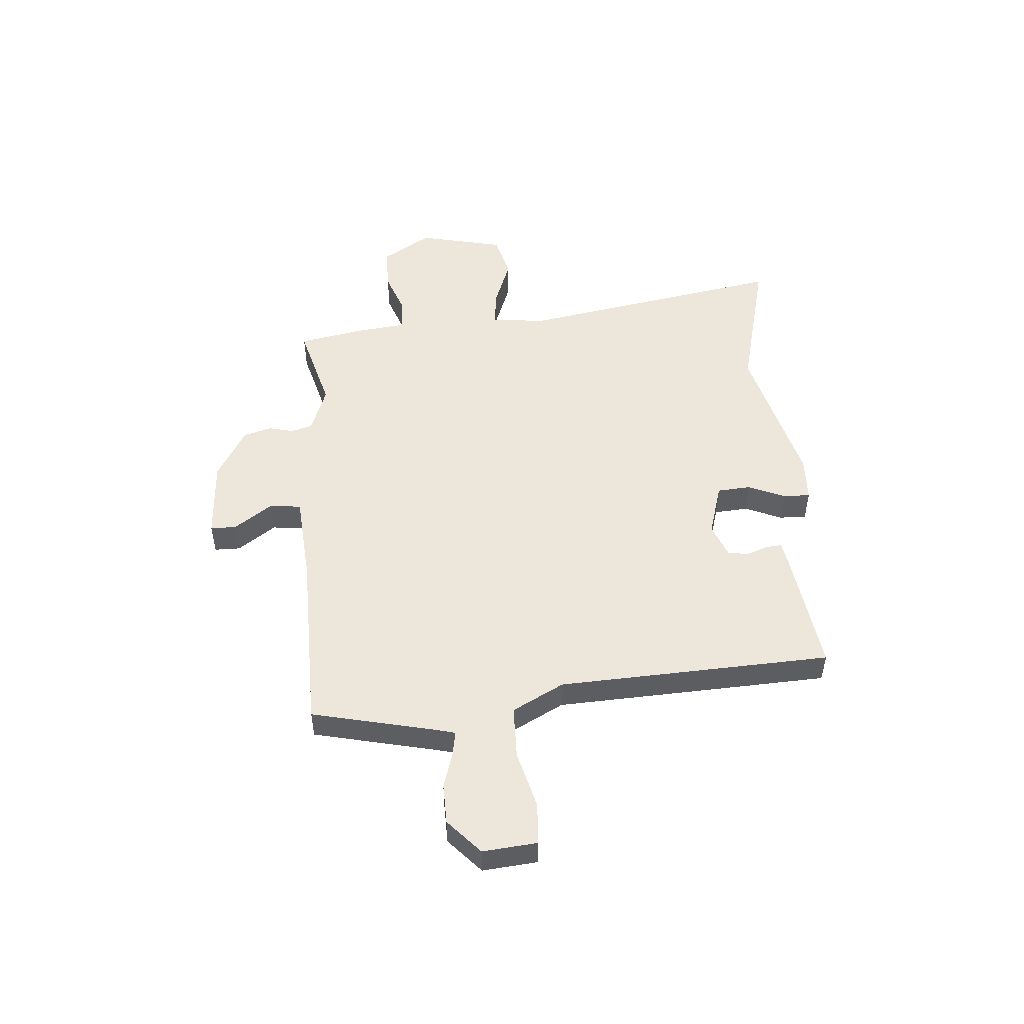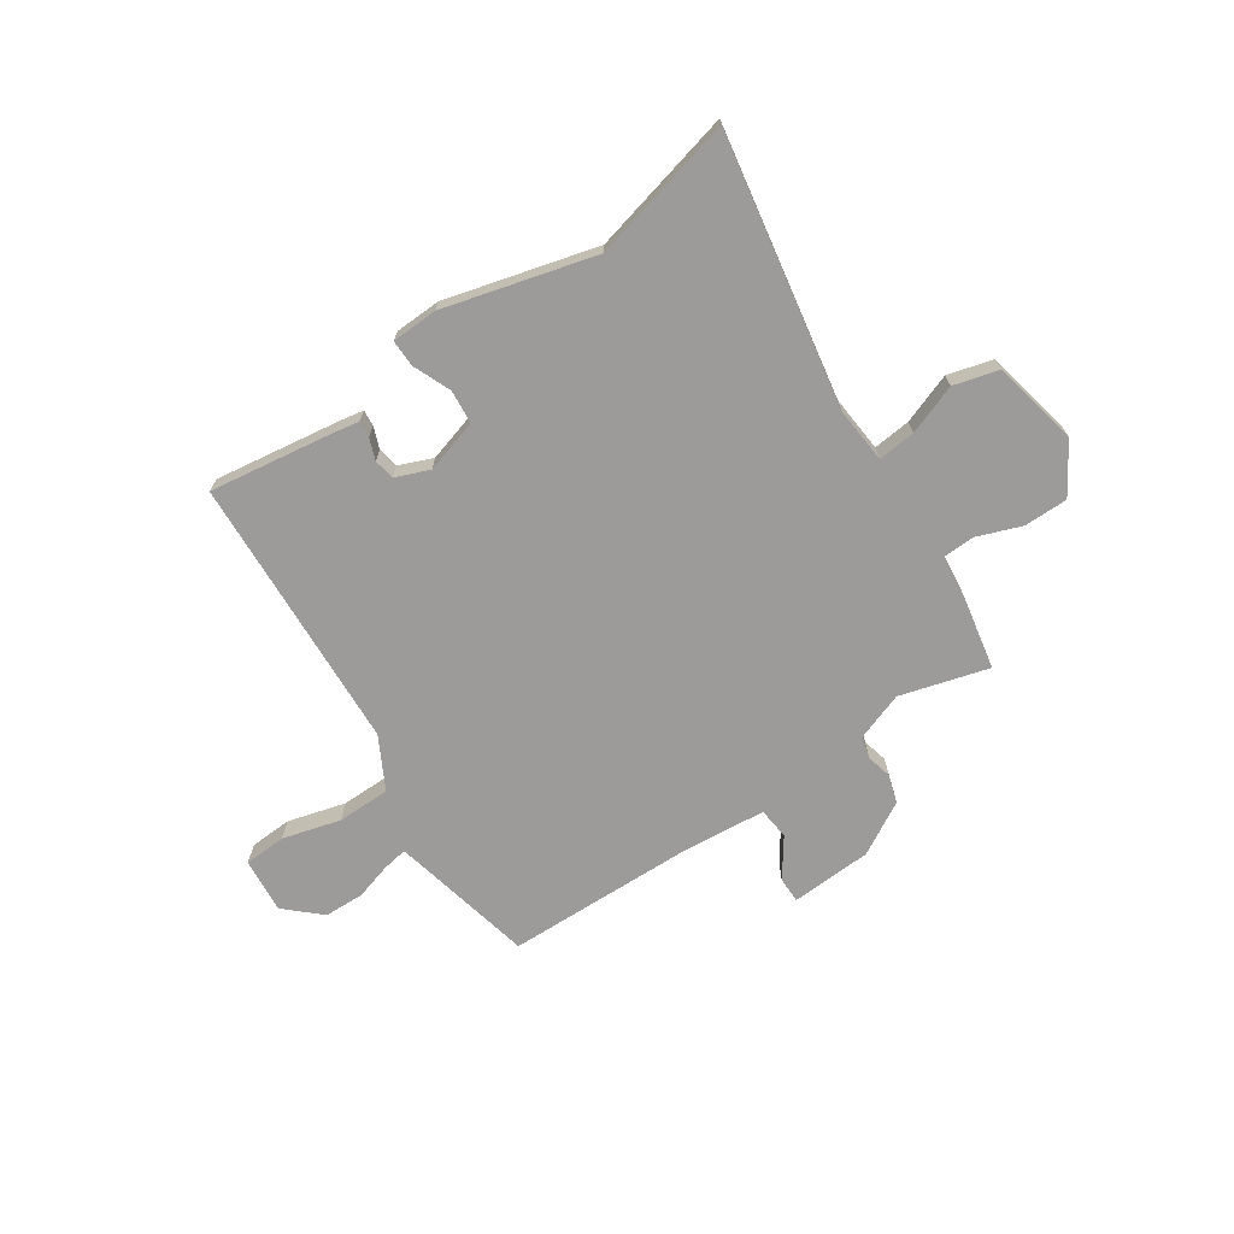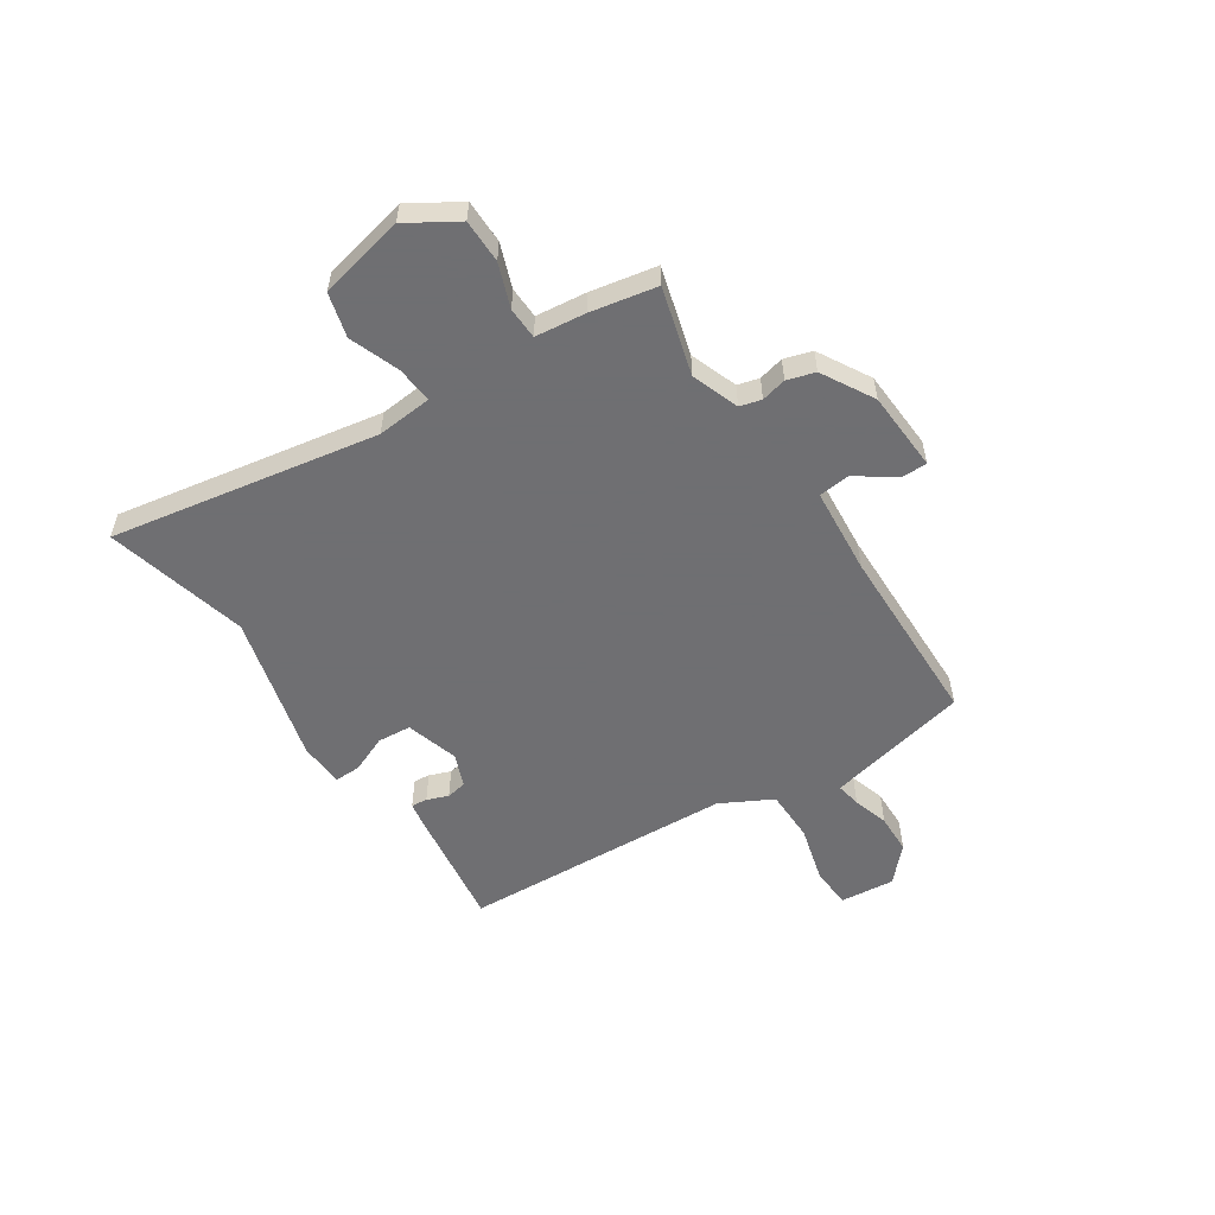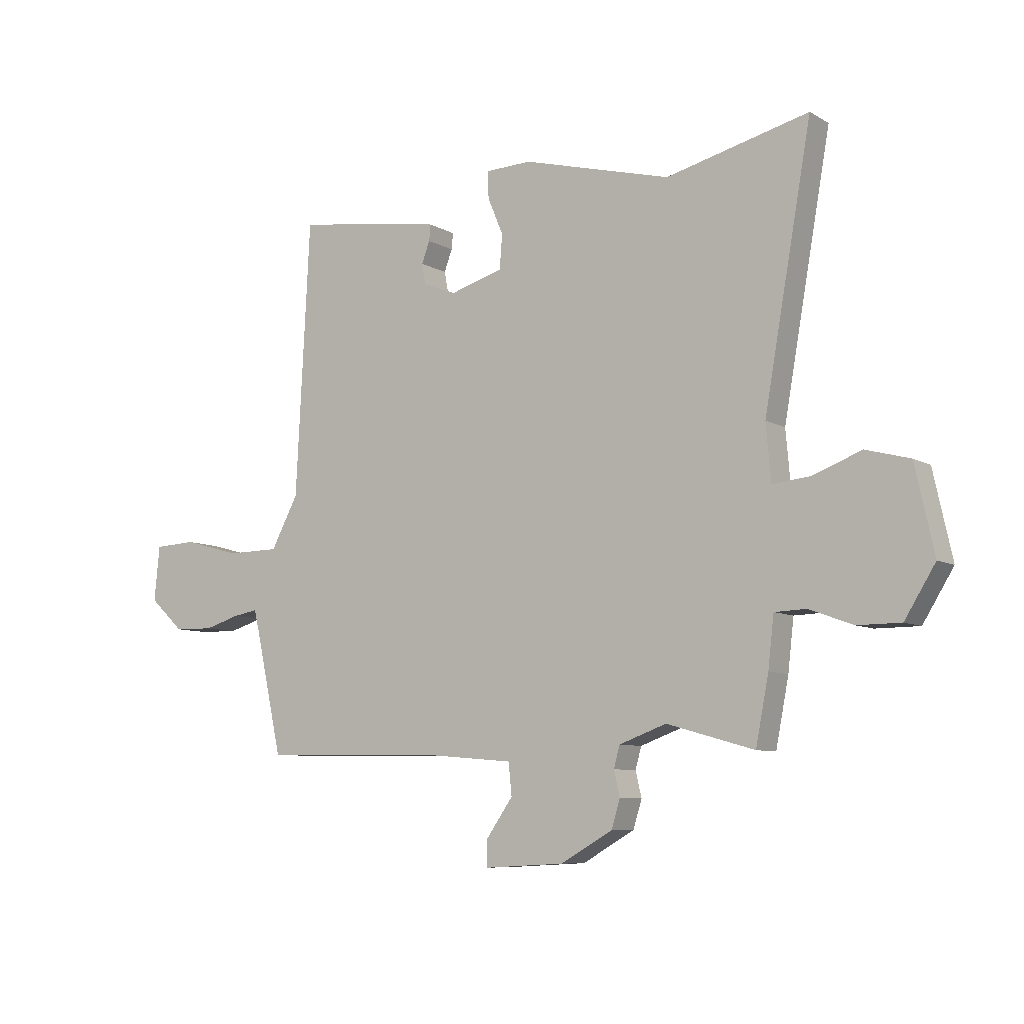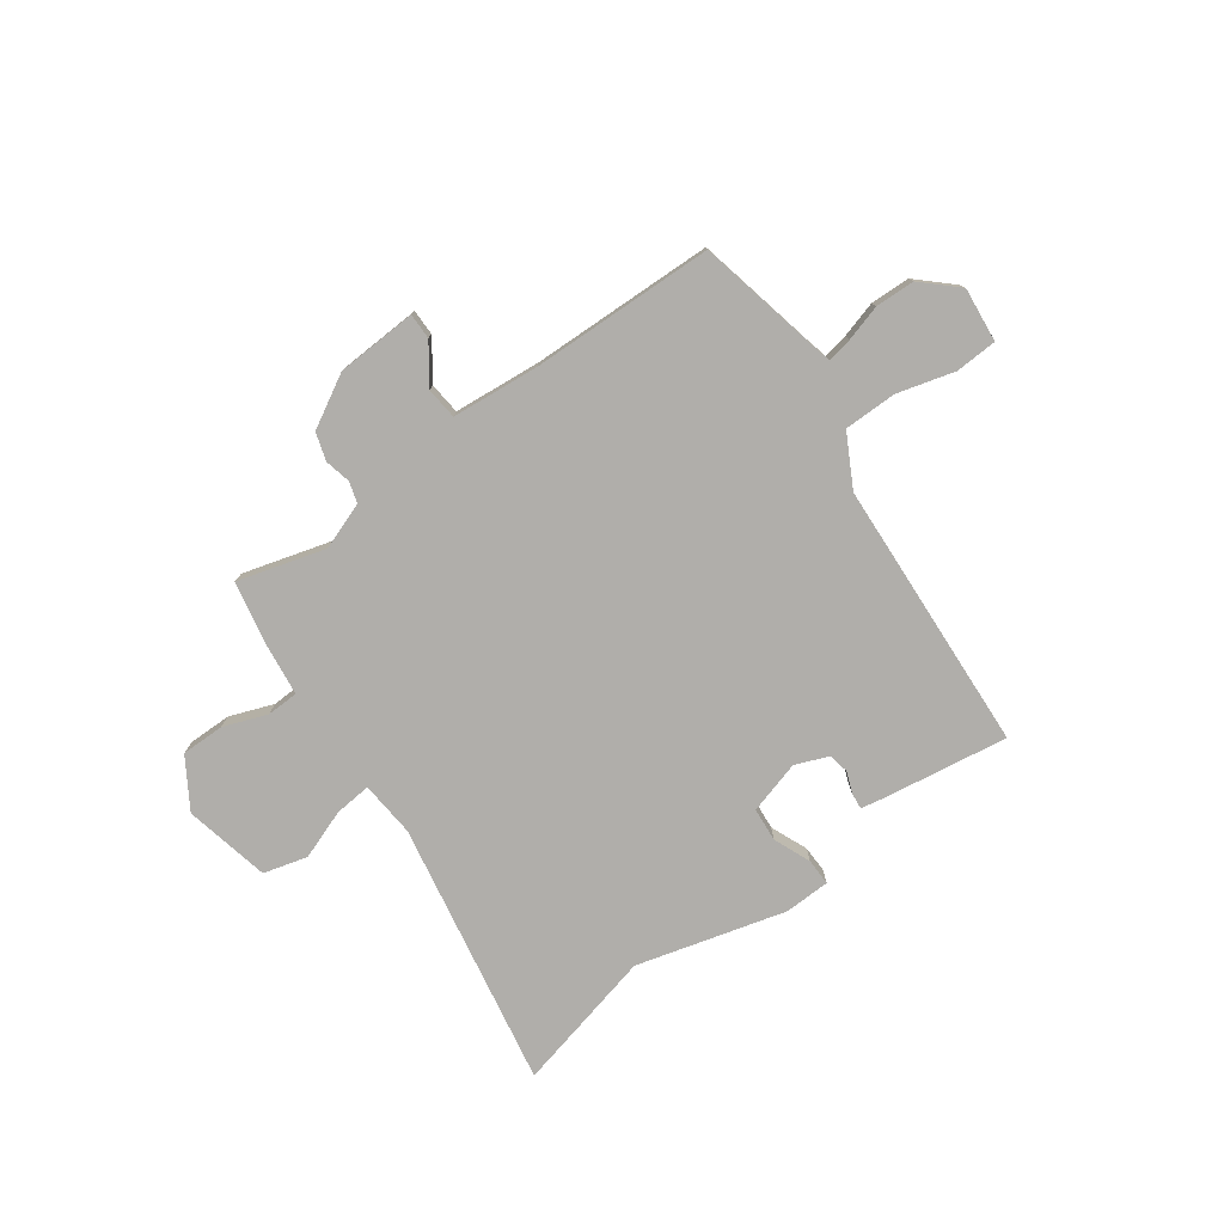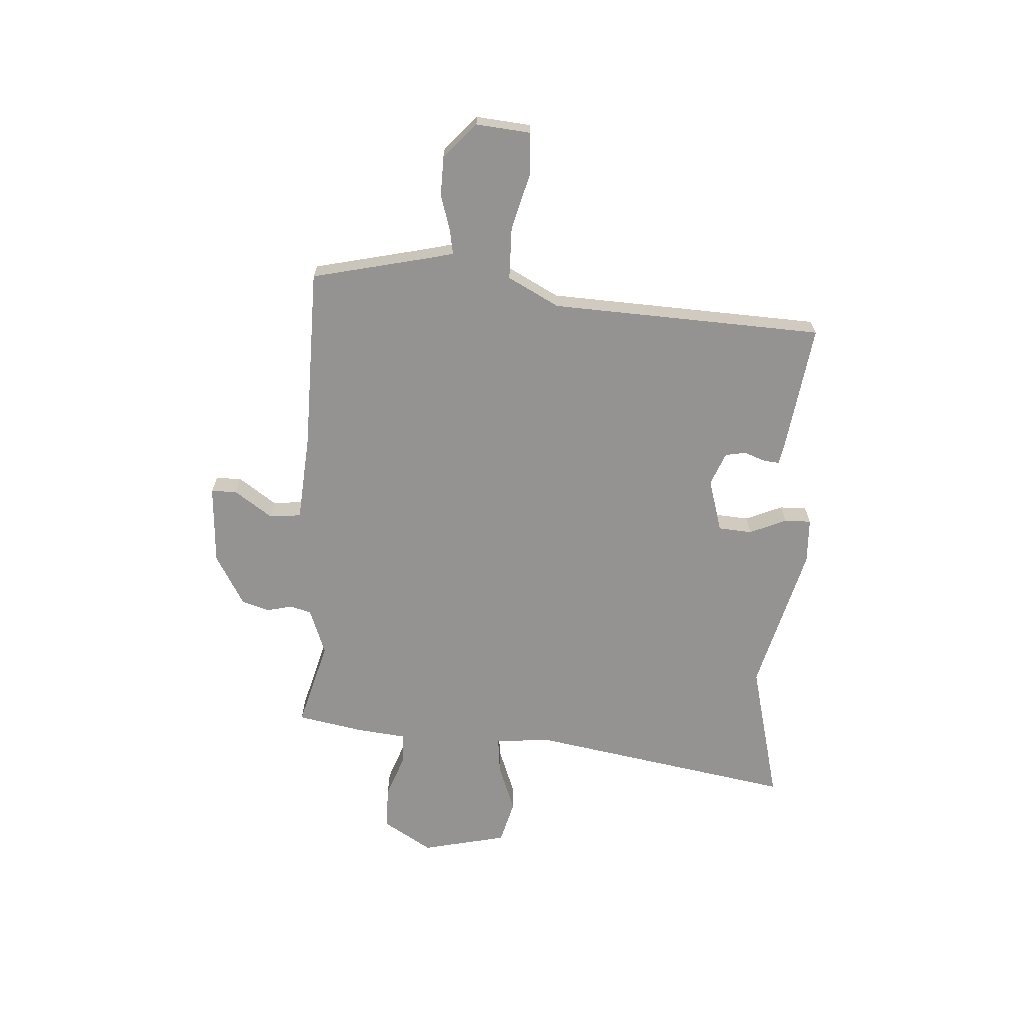
<metadata>
{"format":"obj","ext":"obj","renderer":"f3d","projection":"perspective","resolution":1024,"background":"white","views":[{"elev":50.8,"azim":-94.1,"up":"+Y"},{"elev":-69.7,"azim":33.9,"up":"+Y"},{"elev":-54.7,"azim":123.5,"up":"+Y"},{"elev":-8.1,"azim":33.7,"up":"+Z"},{"elev":-77.7,"azim":-144.4,"up":"+Y"},{"elev":-66.8,"azim":-93.2,"up":"+Y"}]}
</metadata>
<code>
v -0.431 0.07 0.494
v -0.197 0.07 0.46
v -0.154 0.07 0.452
v -0.157 0.07 0.422
v -0.172 0.07 0.382
v -0.165 0.07 0.344
v -0.103 0.07 0.319
v -0.004 0.07 0.348
v 0.001 0.07 0.411
v -0.028 0.07 0.48
v -0.029 0.07 0.53
v 0.056 0.07 0.533
v 0.334 0.07 0.459
v 0.6 0.07 0.524
v 0.511 0.07 0.026
v 0.52 0.07 -0.078
v 0.589 0.07 -0.071
v 0.681 0.07 -0.037
v 0.763 0.07 -0.059
v 0.798 0.07 -0.219
v 0.741 0.07 -0.311
v 0.66 0.07 -0.311
v 0.579 0.07 -0.281
v 0.52 0.07 -0.283
v 0.509 0.07 -0.377
v 0.485 0.07 -0.5
v 0.322 0.07 -0.454
v 0.234 0.07 -0.486
v 0.223 0.07 -0.526
v 0.234 0.07 -0.573
v 0.218 0.07 -0.625
v 0.121 0.07 -0.68
v -0.029 0.07 -0.688
v -0.029 0.07 -0.64
v 0.021 0.07 -0.569
v 0.015 0.07 -0.51
v -0.148 0.07 -0.496
v -0.49 0.07 -0.489
v -0.54 0.07 -0.263
v -0.55 0.07 -0.222
v -0.596 0.07 -0.23
v -0.663 0.07 -0.25
v -0.737 0.07 -0.248
v -0.801 0.07 -0.189
v -0.791 0.07 -0.087
v -0.713 0.07 -0.083
v -0.606 0.07 -0.112
v -0.508 0.07 -0.111
v -0.457 0.07 -0.015
v -0.431 0 0.494
v -0.197 0 0.46
v -0.154 0 0.452
v -0.157 0 0.422
v -0.172 0 0.382
v -0.165 0 0.344
v -0.103 0 0.319
v -0.004 0 0.348
v 0.001 0 0.411
v -0.028 0 0.48
v -0.029 0 0.53
v 0.056 0 0.533
v 0.334 0 0.459
v 0.6 0 0.524
v 0.511 0 0.026
v 0.52 0 -0.078
v 0.589 0 -0.071
v 0.681 0 -0.037
v 0.763 0 -0.059
v 0.798 0 -0.219
v 0.741 0 -0.311
v 0.66 0 -0.311
v 0.579 0 -0.281
v 0.52 0 -0.283
v 0.509 0 -0.377
v 0.485 0 -0.5
v 0.322 0 -0.454
v 0.234 0 -0.486
v 0.223 0 -0.526
v 0.234 0 -0.573
v 0.218 0 -0.625
v 0.121 0 -0.68
v -0.029 0 -0.688
v -0.029 0 -0.64
v 0.021 0 -0.569
v 0.015 0 -0.51
v -0.148 0 -0.496
v -0.49 0 -0.489
v -0.54 0 -0.263
v -0.55 0 -0.222
v -0.596 0 -0.23
v -0.663 0 -0.25
v -0.737 0 -0.248
v -0.801 0 -0.189
v -0.791 0 -0.087
v -0.713 0 -0.083
v -0.606 0 -0.112
v -0.508 0 -0.111
v -0.457 0 -0.015
f 45 46 47
f 44 45 47
f 43 44 47
f 42 43 47
f 41 42 47
f 40 41 47 48
f 39 40 48 49
f 37 38 39 49
f 33 34 35
f 32 33 35
f 31 32 35
f 30 31 35
f 29 30 35
f 28 29 35 36
f 37 49 1
f 36 37 1
f 28 36 1
f 27 28 1
f 21 22 23
f 20 21 23
f 19 20 23
f 18 19 23
f 17 18 23
f 16 17 23 24
f 25 26 27
f 24 25 27
f 16 24 27
f 15 16 27
f 11 12 13
f 10 11 13
f 9 10 13
f 8 9 13
f 3 4 5
f 2 3 5
f 1 2 5
f 1 5 6
f 27 1 6
f 14 15 27
f 13 14 27
f 8 13 27
f 7 8 27
f 6 7 27
f 96 95 94
f 96 94 93
f 96 93 92
f 96 92 91
f 96 91 90
f 97 96 90 89
f 98 97 89 88
f 98 88 87 86
f 84 83 82
f 84 82 81
f 84 81 80
f 84 80 79
f 84 79 78
f 85 84 78 77
f 50 98 86
f 50 86 85
f 50 85 77
f 50 77 76
f 72 71 70
f 72 70 69
f 72 69 68
f 72 68 67
f 72 67 66
f 73 72 66 65
f 76 75 74
f 76 74 73
f 76 73 65
f 76 65 64
f 62 61 60
f 62 60 59
f 62 59 58
f 62 58 57
f 54 53 52
f 54 52 51
f 54 51 50
f 55 54 50
f 55 50 76
f 76 64 63
f 76 63 62
f 76 62 57
f 76 57 56
f 76 56 55
f 1 50 51 2
f 2 51 52 3
f 3 52 53 4
f 4 53 54 5
f 5 54 55 6
f 6 55 56 7
f 7 56 57 8
f 8 57 58 9
f 9 58 59 10
f 10 59 60 11
f 11 60 61 12
f 12 61 62 13
f 13 62 63 14
f 14 63 64 15
f 15 64 65 16
f 16 65 66 17
f 17 66 67 18
f 18 67 68 19
f 19 68 69 20
f 20 69 70 21
f 21 70 71 22
f 22 71 72 23
f 23 72 73 24
f 24 73 74 25
f 25 74 75 26
f 26 75 76 27
f 27 76 77 28
f 28 77 78 29
f 29 78 79 30
f 30 79 80 31
f 31 80 81 32
f 32 81 82 33
f 33 82 83 34
f 34 83 84 35
f 35 84 85 36
f 36 85 86 37
f 37 86 87 38
f 38 87 88 39
f 39 88 89 40
f 40 89 90 41
f 41 90 91 42
f 42 91 92 43
f 43 92 93 44
f 44 93 94 45
f 45 94 95 46
f 46 95 96 47
f 47 96 97 48
f 48 97 98 49
f 49 98 50 1

</code>
